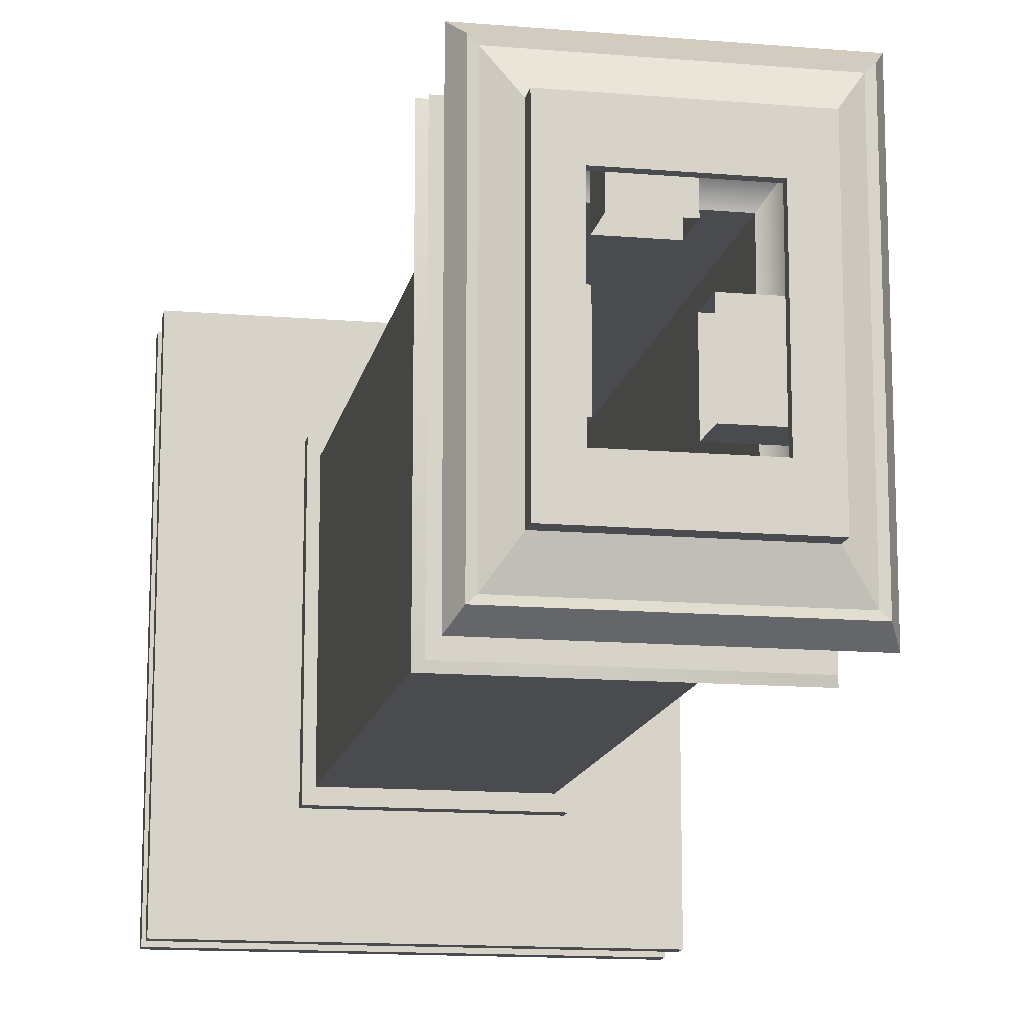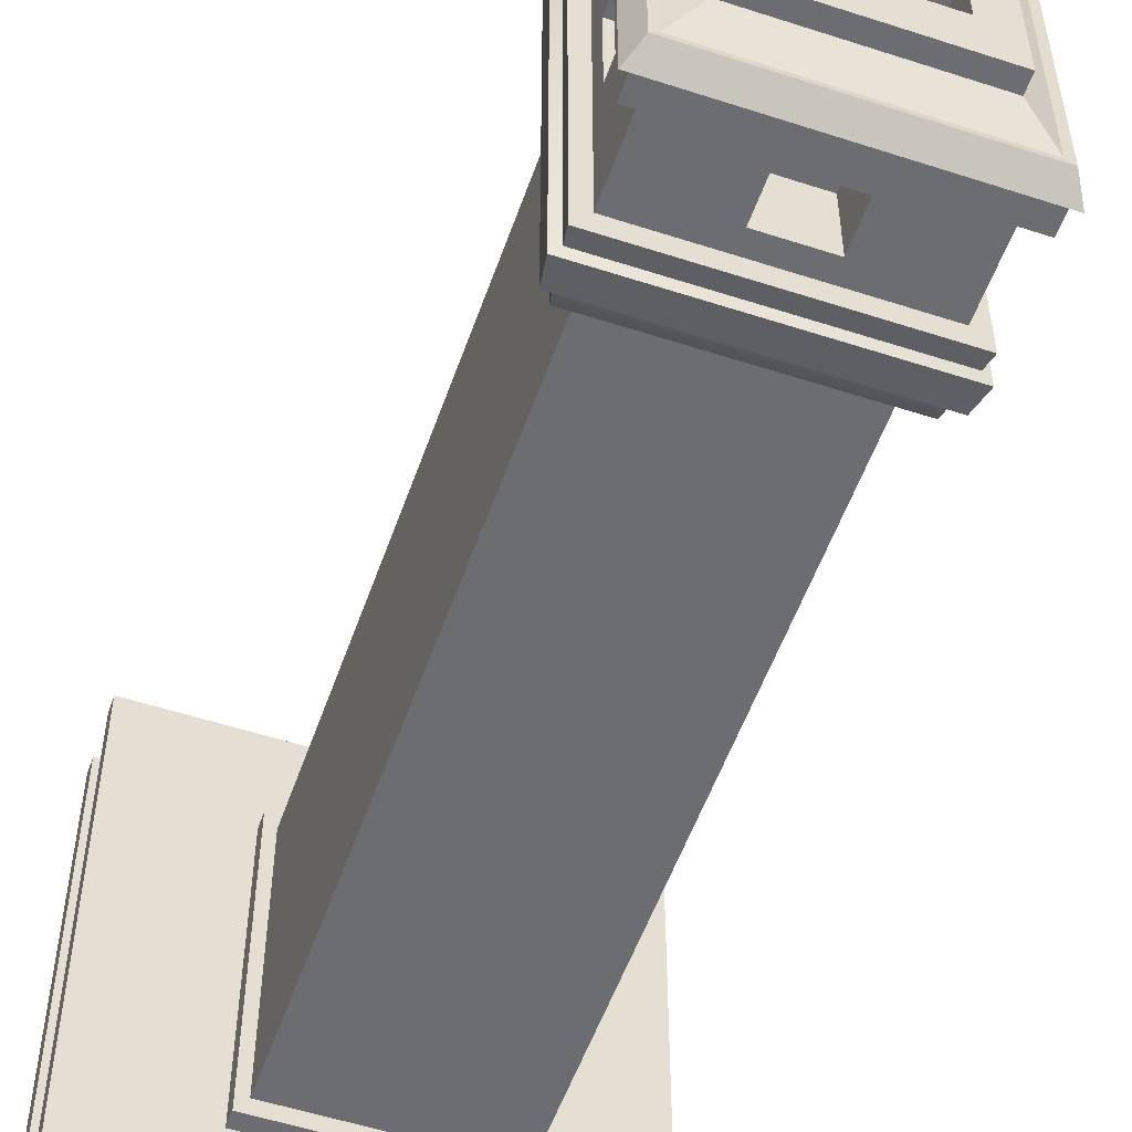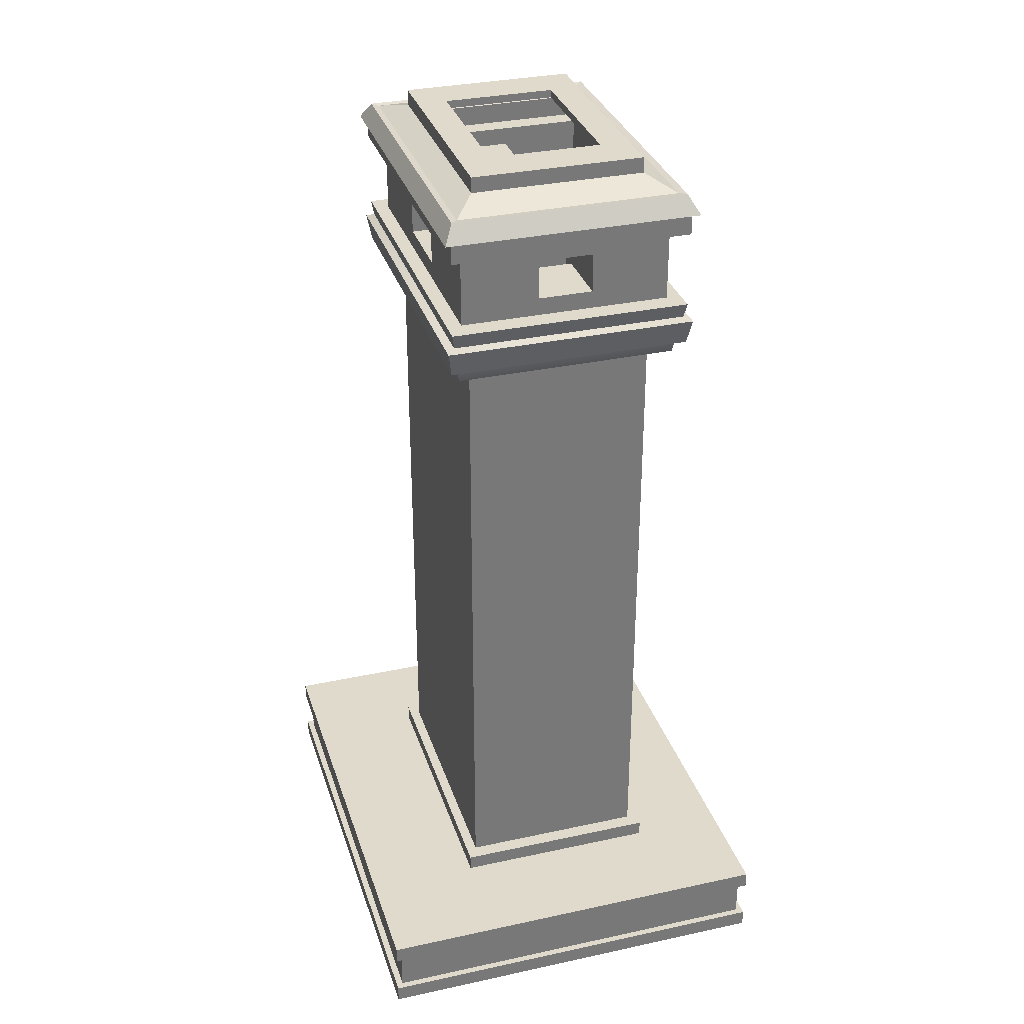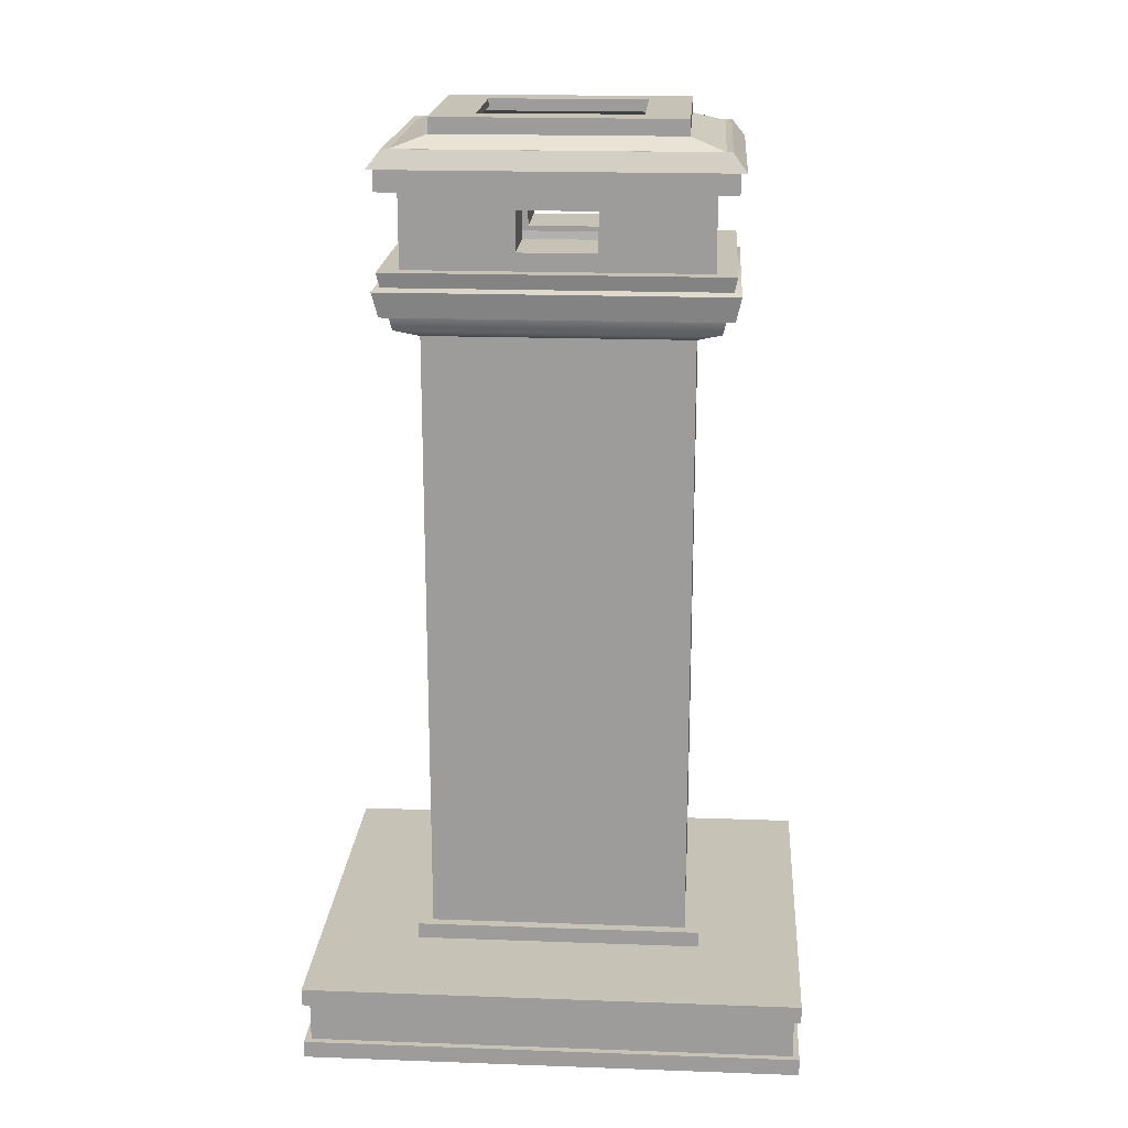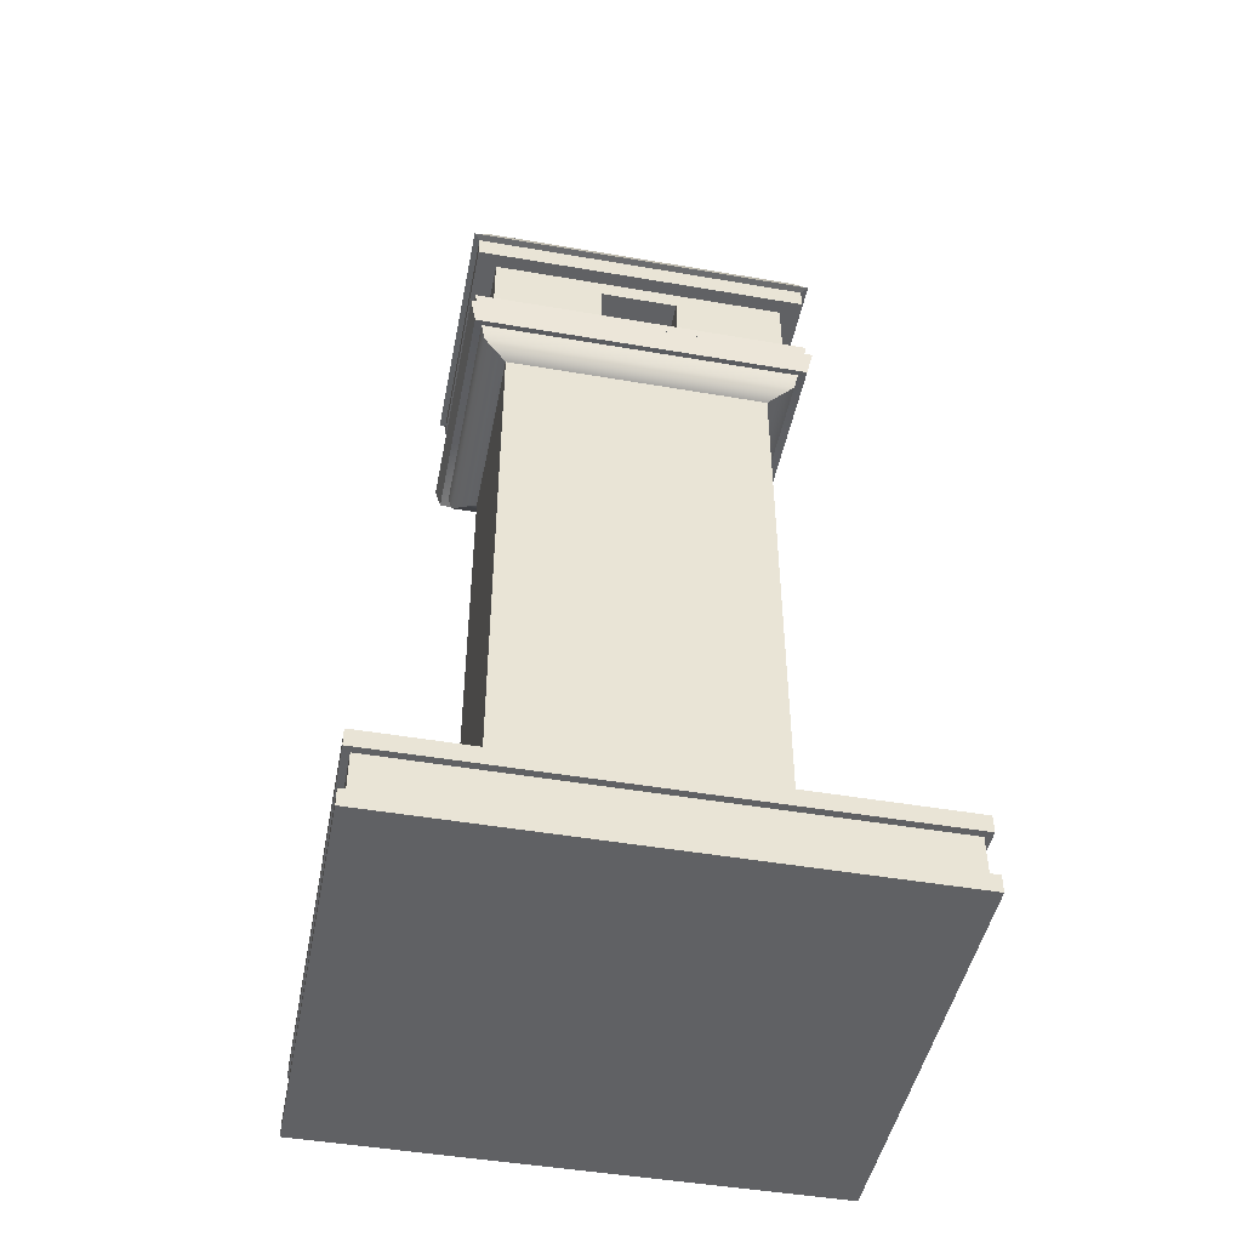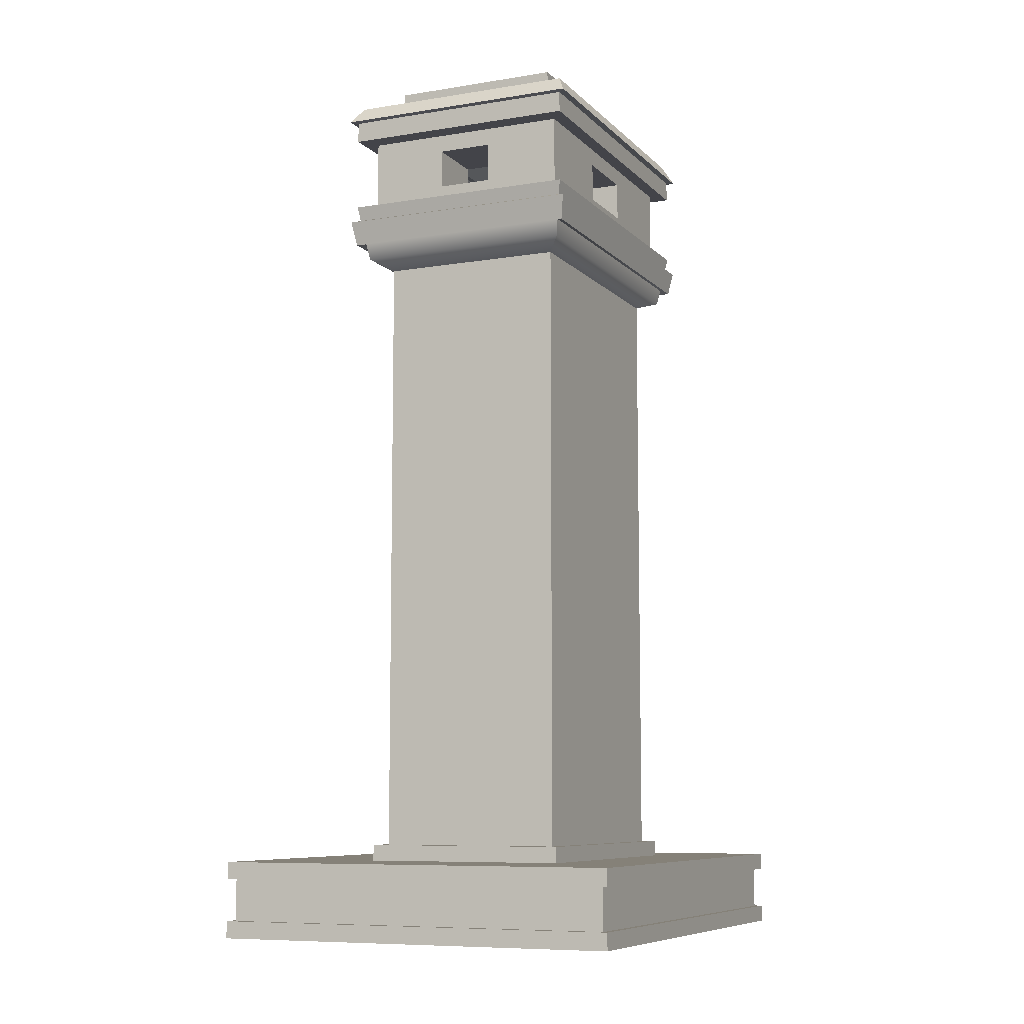
<metadata>
{"format":"obj","ext":"obj","renderer":"f3d","projection":"perspective","resolution":1024,"background":"white","views":[{"elev":-13.9,"azim":169.3,"up":"+Z"},{"elev":-54.0,"azim":160.9,"up":"+Z"},{"elev":32.5,"azim":163.2,"up":"+Y"},{"elev":19.2,"azim":93.9,"up":"+Y"},{"elev":-46.8,"azim":78.9,"up":"+Y"},{"elev":-8.4,"azim":-156.0,"up":"+Y"}]}
</metadata>
<code>
g default
v -0.854 -0.02337 1.019
v -0.854 -0.02337 -1.019
v -0.854 0.2908 1.019
v -0.854 0.2908 -1.019
v 0.854 0.2908 1.019
v 0.854 0.2908 -1.019
v 0.854 -0.02337 1.019
v 0.854 -0.02337 -1.019
v -0.4664 0.2908 0.5988
v -0.4664 0.2908 -0.5988
v 0.3866 0.2908 -0.5988
v 0.3866 0.2908 0.5988
v -0.4664 0.3569 0.5988
v -0.4664 0.3569 -0.5988
v 0.3866 0.3569 -0.5988
v 0.3866 0.3569 0.5988
v -0.4237 0.3569 0.5389
v -0.4237 0.3569 -0.5389
v 0.3439 0.3569 -0.5389
v 0.3439 0.3569 0.5389
v -0.4237 2.914 0.5389
v -0.4237 2.914 -0.5389
v 0.3439 2.914 -0.5389
v 0.3439 2.914 0.5389
v -0.4941 2.951 0.6377
v -0.4941 2.951 -0.6377
v 0.4143 2.951 -0.6377
v 0.4143 2.951 0.6377
v -0.532 3.183 0.6908
v -0.532 3.183 -0.6908
v 0.4522 3.183 -0.6908
v 0.4522 3.183 0.6908
v -0.532 3.49 0.6908
v -0.532 3.49 -0.6908
v 0.4522 3.49 -0.6908
v 0.4522 3.49 0.6908
v -0.532 3.574 0.6908
v -0.532 3.574 -0.6908
v 0.4522 3.574 -0.6908
v 0.4522 3.574 0.6908
v -0.4921 3.646 0.6349
v -0.4921 3.646 -0.6349
v 0.4123 3.646 -0.6349
v 0.4123 3.646 0.6349
v -0.3948 3.69 0.4983
v -0.3948 3.69 -0.4983
v 0.315 3.69 -0.4983
v 0.315 3.69 0.4983
v -0.4731 3.183 0.6082
v -0.4731 3.183 -0.6082
v -0.4731 3.49 -0.6082
v -0.4731 3.49 0.6082
v 0.3933 3.183 -0.6082
v 0.3933 3.49 -0.6082
v 0.3933 3.183 0.6082
v 0.3933 3.49 0.6082
v -0.4731 3.255 0.1587
v -0.4731 3.255 -0.1587
v -0.4731 3.417 -0.1587
v -0.4731 3.417 0.1587
v -0.1529 3.255 -0.6082
v 0.07311 3.255 -0.6082
v 0.07311 3.417 -0.6082
v -0.1529 3.417 -0.6082
v 0.3933 3.255 0.1587
v 0.3933 3.255 -0.1587
v 0.3933 3.417 0.1587
v 0.3933 3.417 -0.1587
v -0.1529 3.255 0.6082
v 0.07311 3.255 0.6082
v -0.1529 3.417 0.6082
v 0.07311 3.417 0.6082
v -0.1864 3.255 0.1587
v -0.1864 3.255 -0.1587
v -0.1864 3.417 -0.1587
v -0.1864 3.417 0.1587
v -0.1529 3.255 -0.3363
v 0.07312 3.255 -0.3363
v 0.07312 3.417 -0.3363
v -0.1529 3.417 -0.3363
v 0.1066 3.255 0.1587
v 0.1066 3.255 -0.1587
v 0.1066 3.417 0.1587
v 0.1066 3.417 -0.1587
v -0.1529 3.255 0.3363
v 0.07311 3.255 0.3363
v -0.1529 3.417 0.3363
v 0.07311 3.417 0.3363
v -0.3948 3.754 0.4983
v 0.315 3.754 0.4983
v 0.315 3.754 -0.4983
v -0.3948 3.754 -0.4983
v -0.2706 3.754 0.3239
v 0.1908 3.754 0.3239
v 0.1908 3.754 -0.3239
v -0.2706 3.754 -0.3239
v -0.2706 3.721 0.3239
v 0.1908 3.721 0.3239
v 0.1908 3.721 -0.3239
v -0.2706 3.721 -0.3239
v -0.854 0.04706 1.019
v -0.854 0.2204 1.019
v -0.854 0.2204 -1.019
v -0.854 0.04706 -1.019
v 0.854 0.2204 1.019
v 0.854 0.04706 1.019
v 0.854 0.04706 -1.019
v 0.854 0.2204 -1.019
v -0.8271 0.04706 0.9923
v -0.8271 0.2204 0.9923
v -0.8271 0.2204 -0.9923
v -0.8271 0.04706 -0.9923
v 0.8271 0.2204 0.9923
v 0.8271 0.04706 0.9923
v 0.8271 0.04706 -0.9923
v 0.8271 0.2204 -0.9923
v 0.4424 3.123 0.6771
v -0.5222 3.123 0.6771
v -0.5222 3.123 -0.6771
v 0.4424 3.123 -0.6771
v 0.4258 3.021 0.6538
v -0.5056 3.021 0.6538
v -0.5056 3.021 -0.6538
v 0.4258 3.021 -0.6538
v -0.5593 3.578 0.7155
v -0.5195 3.649 0.6596
v -0.5195 3.649 -0.6596
v -0.5593 3.578 -0.7155
v 0.4397 3.649 -0.6596
v 0.4795 3.578 -0.7155
v 0.4397 3.649 0.6596
v 0.4795 3.578 0.7155
v 0.4566 3.009 0.6842
v 0.4732 3.111 0.7075
v -0.553 3.111 0.7075
v -0.5364 3.009 0.6842
v -0.5364 3.009 -0.6842
v -0.553 3.111 -0.7076
v 0.4566 3.009 -0.6842
v 0.4732 3.111 -0.7075
g chimney
f 109 110 111 112
f 113 114 115 116
f 7 1 2 8
f 112 111 116 115
f 114 113 110 109
f 3 9 10 4
f 4 10 11 6
f 6 11 12 5
f 5 12 9 3
f 9 13 14 10
f 10 14 15 11
f 11 15 16 12
f 12 16 13 9
f 13 17 18 14
f 14 18 19 15
f 15 19 20 16
f 16 20 17 13
f 17 21 22 18
f 18 22 23 19
f 19 23 24 20
f 20 24 21 17
f 21 25 26 22
f 22 26 27 23
f 23 27 28 24
f 24 28 25 21
f 25 122 123 26
f 26 123 124 27
f 27 124 121 28
f 28 121 122 25
f 33 37 38 34
f 34 38 39 35
f 35 39 40 36
f 36 40 37 33
f 125 126 127 128
f 128 127 129 130
f 130 129 131 132
f 132 131 126 125
f 41 45 46 42
f 42 46 47 43
f 43 47 48 44
f 44 48 45 41
f 29 49 50 30
f 34 51 52 33
f 30 50 53 31
f 35 54 51 34
f 31 53 55 32
f 36 56 54 35
f 32 55 49 29
f 33 52 56 36
f 49 57 58 50
f 50 58 59 51
f 51 59 60 52
f 52 60 57 49
f 50 61 62 53
f 53 62 63 54
f 54 63 64 51
f 51 64 61 50
f 53 66 65 55
f 55 65 67 56
f 56 67 68 54
f 54 68 66 53
f 55 70 69 49
f 49 69 71 52
f 52 71 72 56
f 56 72 70 55
f 57 73 74 58
f 58 74 75 59
f 59 75 76 60
f 60 76 73 57
f 61 77 78 62
f 62 78 79 63
f 63 79 80 64
f 64 80 77 61
f 66 82 81 65
f 65 81 83 67
f 67 83 84 68
f 68 84 82 66
f 70 86 85 69
f 69 85 87 71
f 71 87 88 72
f 72 88 86 70
f 45 48 90 89
f 48 47 91 90
f 47 46 92 91
f 46 45 89 92
f 89 90 94 93
f 90 91 95 94
f 91 92 96 95
f 92 89 93 96
f 93 94 98 97
f 94 95 99 98
f 95 96 100 99
f 96 93 97 100
f 3 4 103 102
f 2 1 101 104
f 7 8 107 106
f 6 5 105 108
f 4 6 108 103
f 8 2 104 107
f 5 3 102 105
f 1 7 106 101
f 102 103 111 110
f 104 101 109 112
f 106 107 115 114
f 108 105 113 116
f 103 108 116 111
f 107 104 112 115
f 105 102 110 113
f 101 106 114 109
f 117 32 29 118
f 119 118 29 30
f 120 119 30 31
f 117 120 31 32
f 133 134 135 136
f 137 136 135 138
f 139 137 138 140
f 133 139 140 134
f 41 42 127 126
f 38 37 125 128
f 42 43 129 127
f 39 38 128 130
f 43 44 131 129
f 40 39 130 132
f 44 41 126 131
f 37 40 132 125
f 117 118 135 134
f 122 121 133 136
f 123 122 136 137
f 118 119 138 135
f 124 123 137 139
f 119 120 140 138
f 121 124 139 133
f 120 117 134 140

</code>
